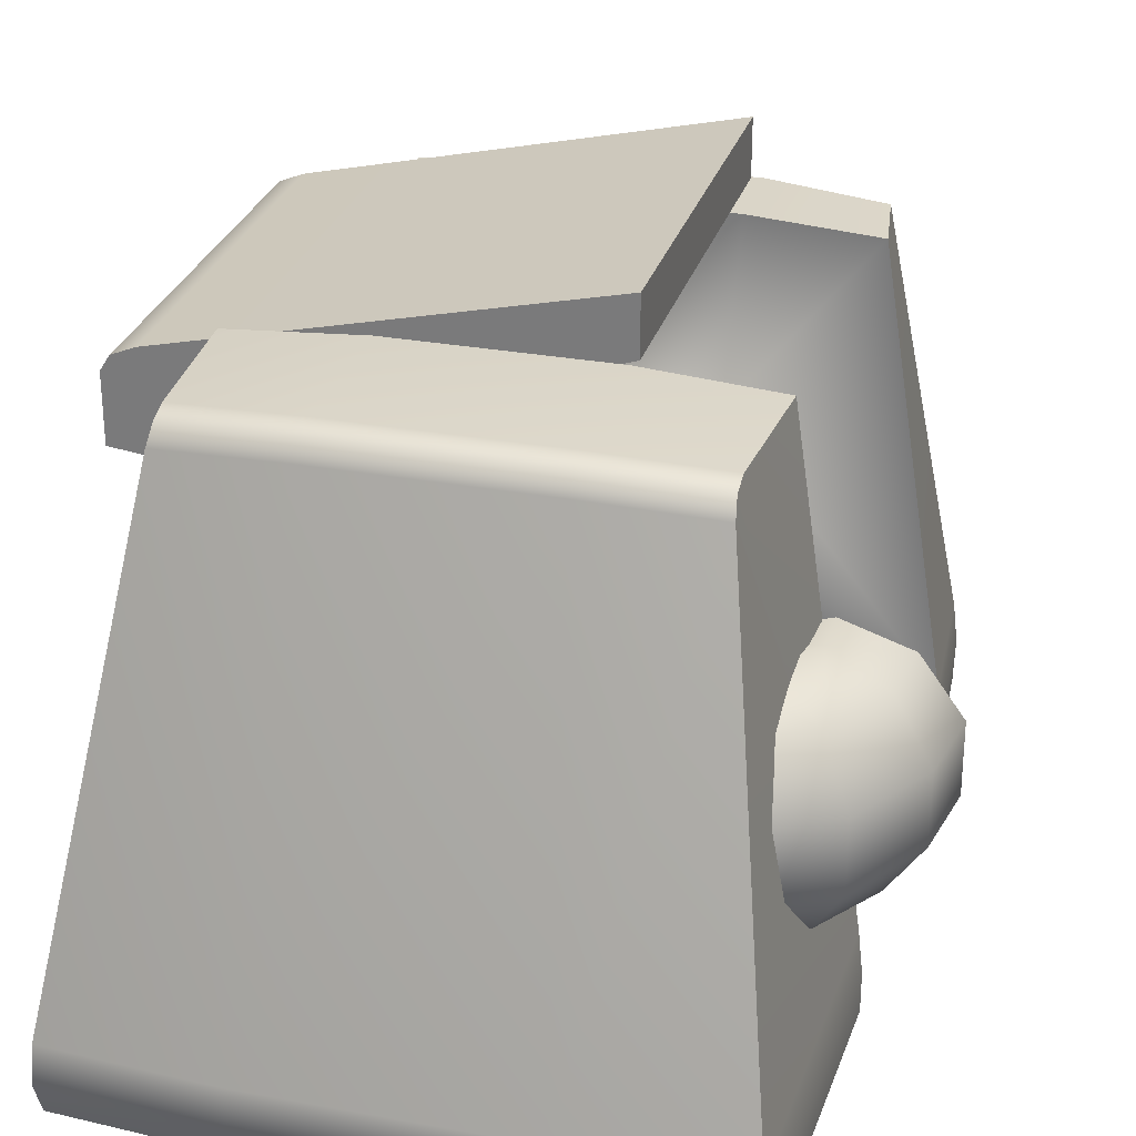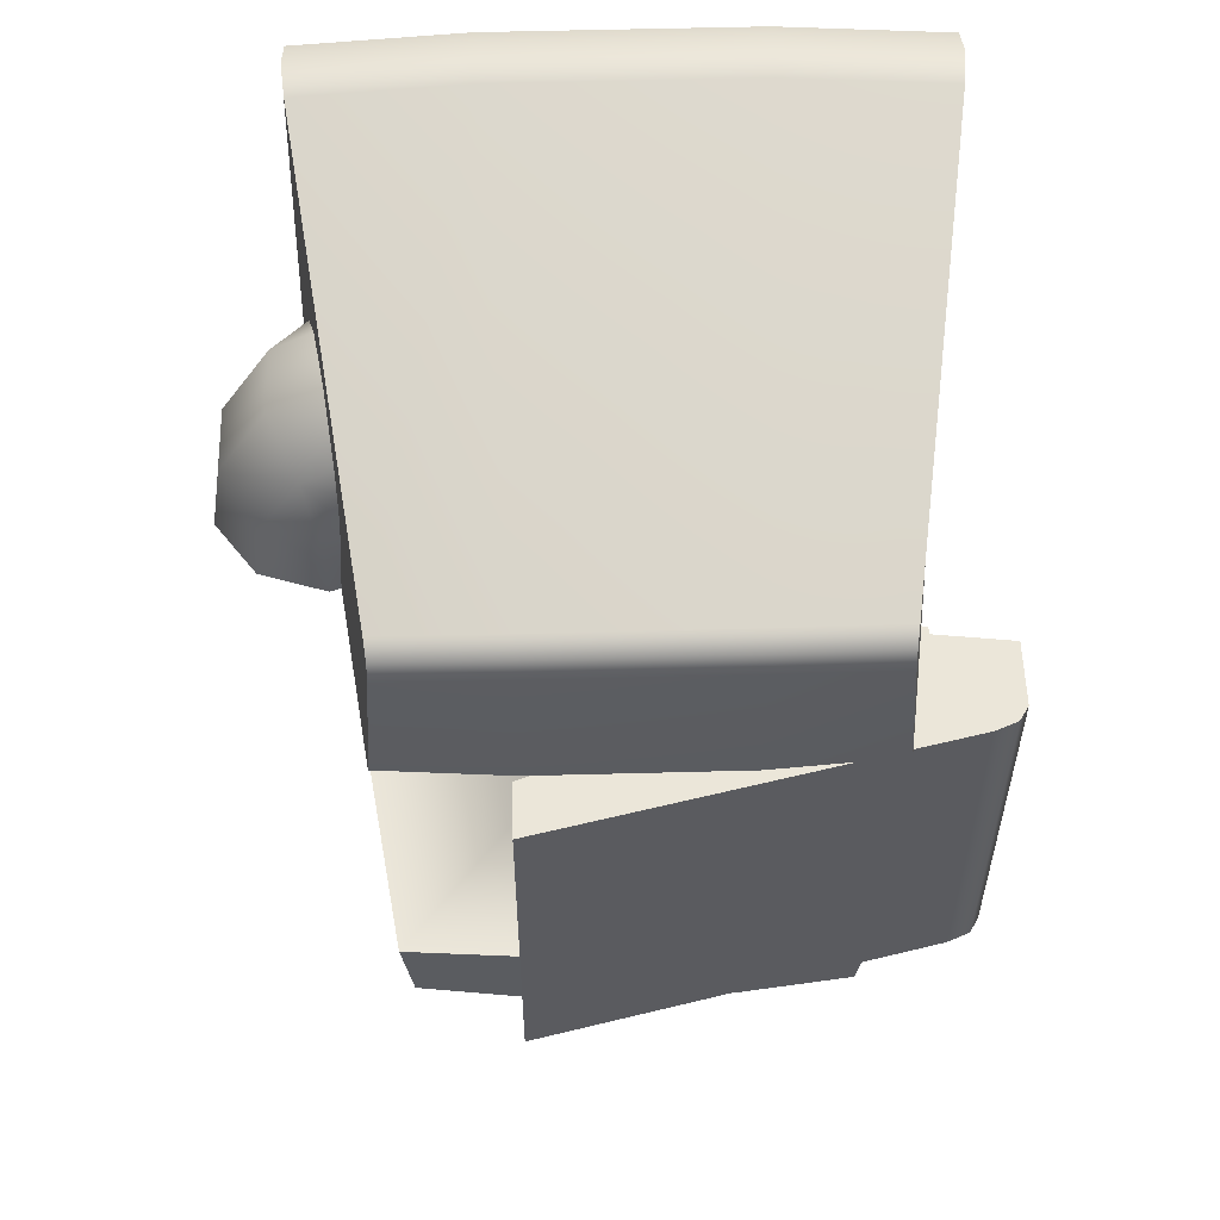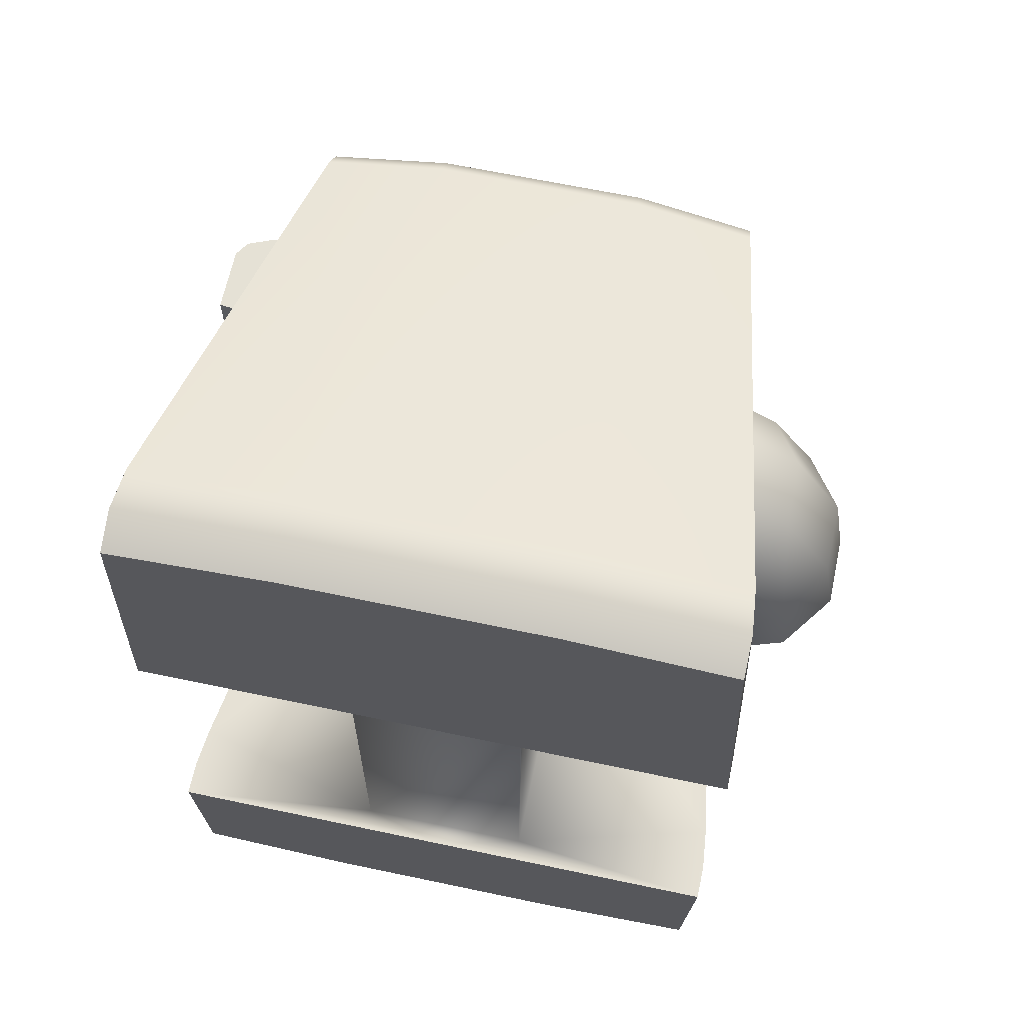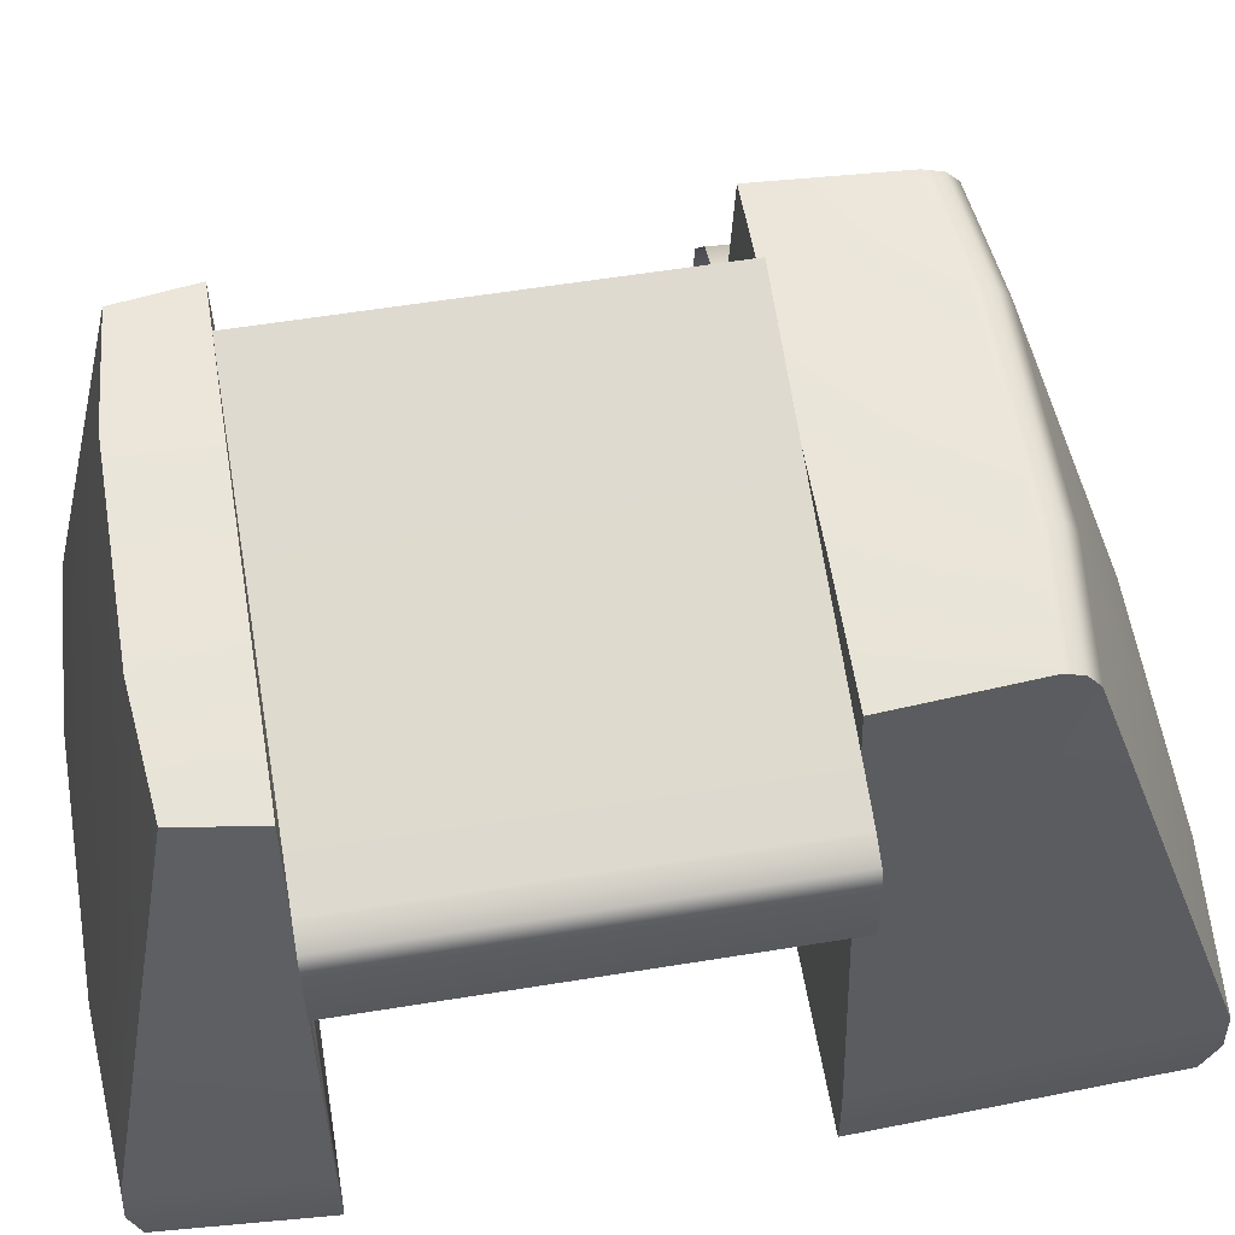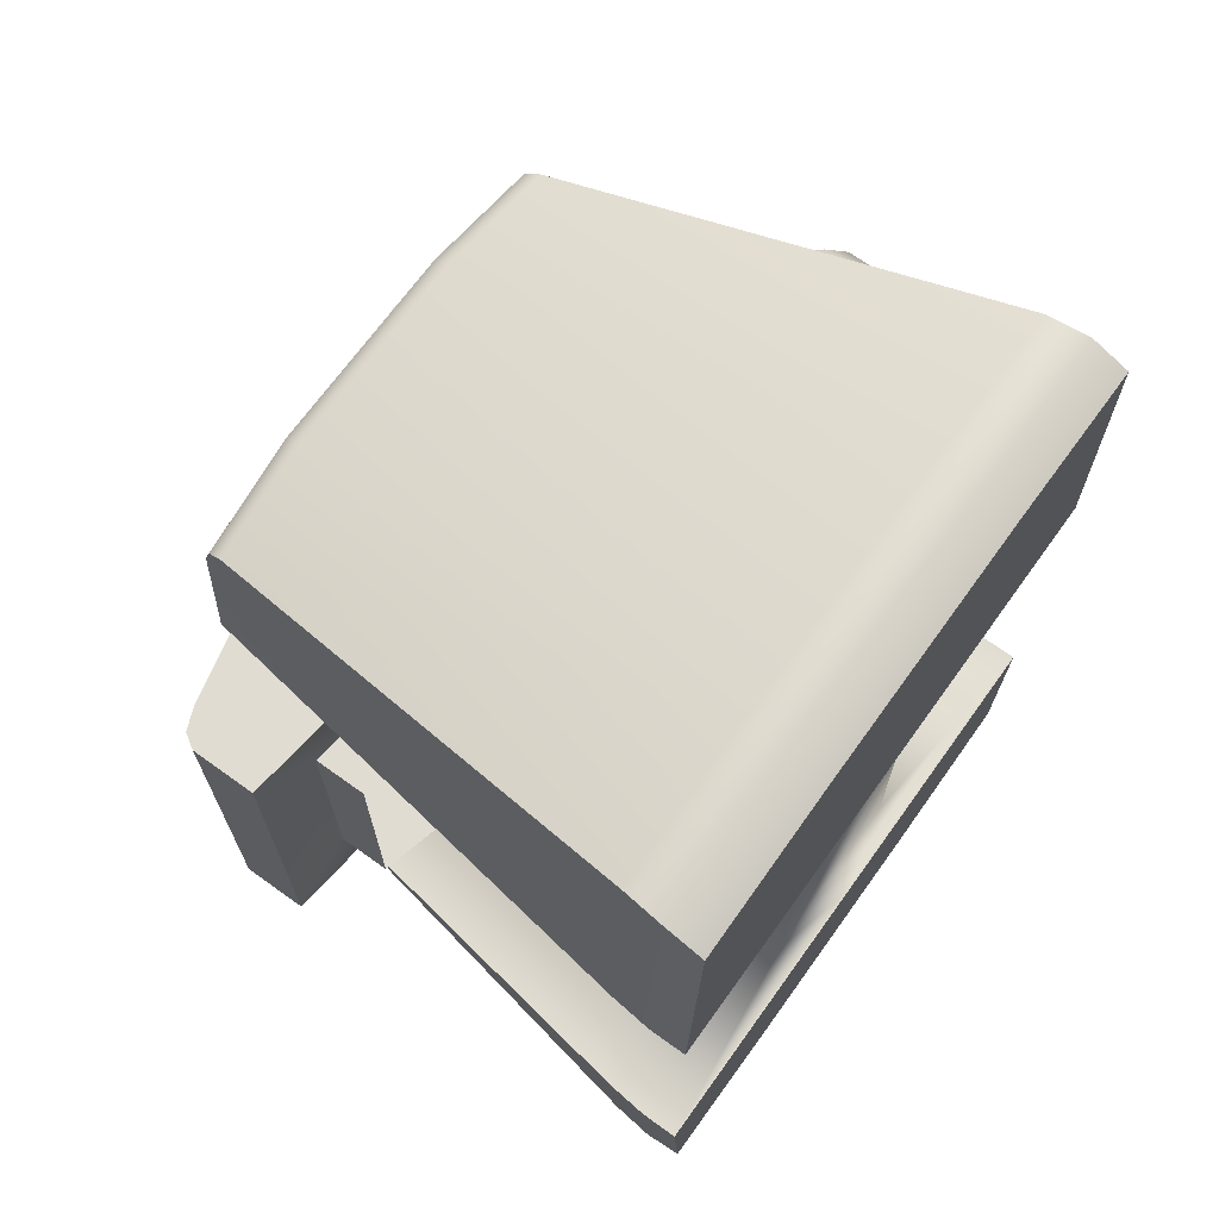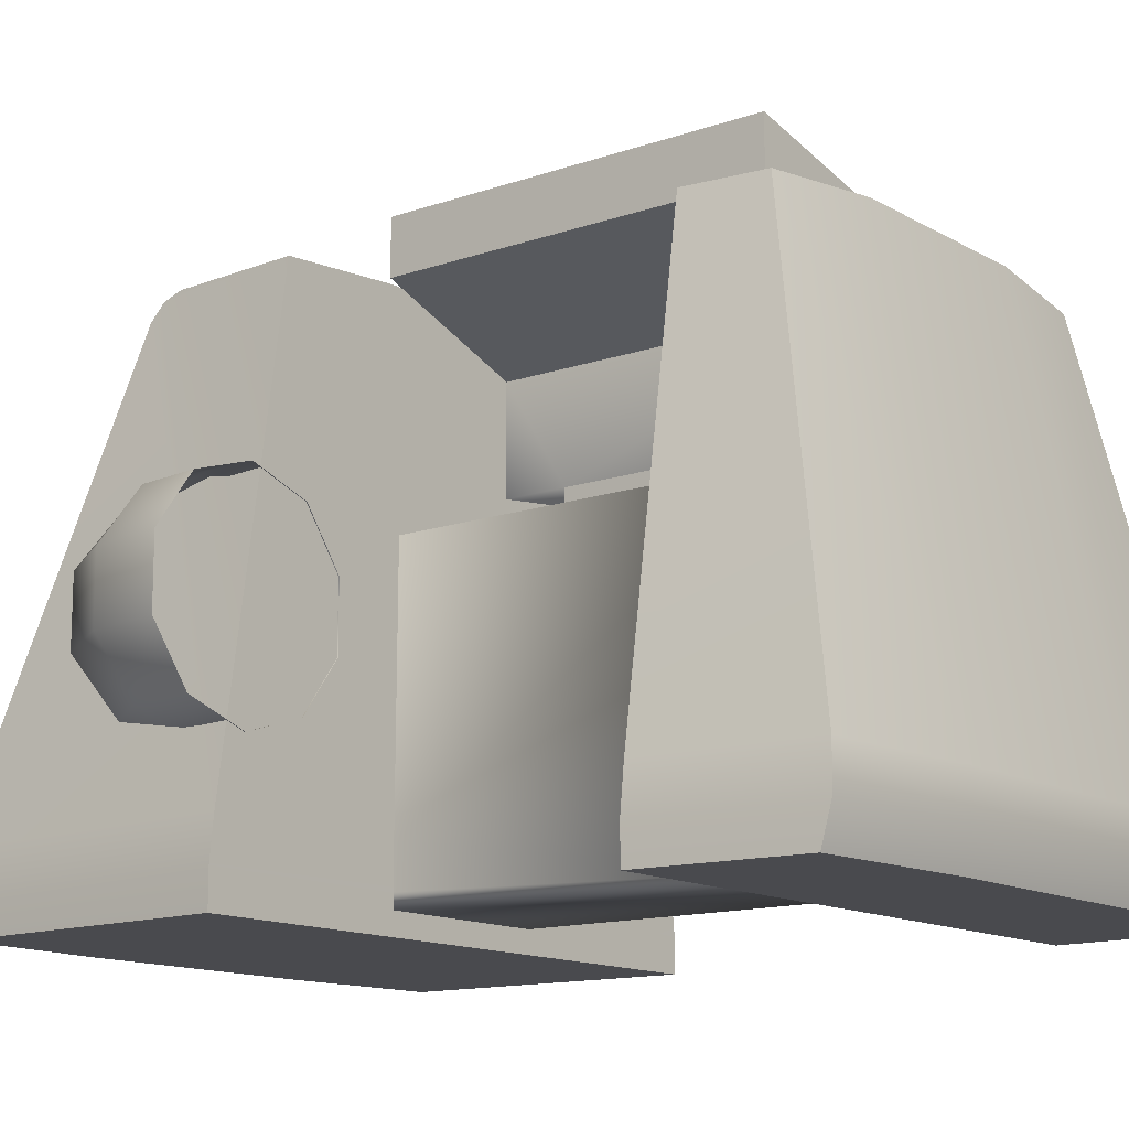
<metadata>
{"format":"obj","ext":"obj","renderer":"f3d","projection":"perspective","resolution":1024,"background":"white","views":[{"elev":28.6,"azim":15.4,"up":"+Y"},{"elev":55.8,"azim":178.4,"up":"+Z"},{"elev":65.0,"azim":12.0,"up":"+Z"},{"elev":58.6,"azim":-99.5,"up":"+Y"},{"elev":69.3,"azim":-54.3,"up":"+Z"},{"elev":-13.4,"azim":128.2,"up":"+Y"}]}
</metadata>
<code>
g HeavyShotgunTurret_CustomizePart
v 0.2943 0.8236 -0.538
v 0.3913 0.2074 -0.6601
v 0.4069 0.2074 -0.4304
v 0.3101 0.8224 -0.4301
v 0.1318 0.8807 0.1248
v 0.3101 0.8678 0.1248
v 0.2967 0.8688 0.3152
v 0.1318 0.8807 0.3317
v 0.4131 0.1494 0.1246
v 0.413 0.09762 0.1247
v 0.3974 0.09761 0.5415
v 0.3975 0.1494 0.5635
v 0.3101 0.8678 0.1248
v 0.4069 0.2074 0.125
v 0.2965 0.8594 0.3429
v 0.2967 0.8688 0.3152
v 0.3913 0.2074 0.5644
v 0.2994 0.8366 0.361
v 0.2943 0.8236 -0.538
v 0.3101 0.8224 -0.4301
v 0.1318 0.8353 -0.4301
v 0.1318 0.8353 -0.554
v 0.3913 0.2074 0.5644
v 0.3975 0.1494 0.5635
v 0.1687 0.1494 0.5797
v 0.1665 0.2074 0.5807
v -0.1902 0.1494 0.5797
v -0.1879 0.2074 0.5807
v 0.1685 0.09761 0.5578
v -0.1899 0.09761 0.5578
v 0.1336 0.8483 0.377
v -0.1551 0.8483 0.377
v 0.2994 0.8366 0.361
v -0.1533 0.8353 -0.4301
v -0.1533 0.8353 -0.554
v 0.1318 0.8807 0.1248
v 0.1115 0.5733 0.1248
v 0.3101 0.8678 0.1248
v 0.1687 0.1494 -0.6797
v 0.3975 0.1494 -0.6638
v 0.3913 0.2074 -0.6601
v 0.1665 0.2074 -0.6761
v 0.4131 0.1494 -0.43
v 0.413 0.09761 -0.43
v 0.113 0.1288 -0.43
v 0.1685 0.09762 -0.6649
v -0.0107 0.09761 -0.43
v 0.413 0.09761 -0.43
v 0.3974 0.09762 -0.649
v -0.0107 0.09762 0.1247
v 0.113 0.1288 0.1247
v -0.1345 0.1288 0.1247
v 0.1685 0.09762 -0.6649
v 0.3974 0.09762 -0.649
v -0.1329 0.5733 -0.4301
v -0.1533 0.8353 -0.4301
v 0.1318 0.8353 -0.4301
v 0.1115 0.5733 -0.4301
v 0.3975 0.1494 -0.6638
v 0.4131 0.1494 -0.43
v 0.4069 0.2074 0.125
v 0.1132 0.2067 0.125
v 0.1131 0.1496 0.1246
v 0.4131 0.1494 0.1246
v -0.1329 0.5733 -0.4301
v 0.1115 0.5733 -0.4301
v 0.1115 0.5733 0.1248
v -0.1329 0.5733 0.1248
v 0.1132 0.2067 0.125
v 0.113 0.1288 -0.43
v 0.1131 0.1496 0.1246
v 0.113 0.1288 0.1247
v 0.4069 0.2074 -0.4304
v 0.3101 0.8224 -0.4301
v 0.413 0.09762 0.1247
v -0.0107 0.09761 -0.43
v -0.1345 0.1288 -0.43
v 0.113 0.1288 0.1247
v 0.113 0.1288 -0.43
v -0.1345 0.1288 -0.43
v -0.1345 0.1288 0.1247
v -0.1899 0.09762 -0.6649
v -0.1329 0.5733 0.1248
v -0.1533 0.8807 0.1248
v 0.2943 0.8236 -0.538
v 0.1318 0.8353 -0.554
v 0.3974 0.09762 -0.649
v 0.413 0.09761 -0.43
v 0.413 0.09762 0.1247
v -0.0107 0.09762 0.1247
v 0.1685 0.09761 0.5578
v 0.3974 0.09761 0.5415
v -0.1879 0.2074 -0.6761
v -0.1902 0.1494 -0.6797
v -0.1899 0.09762 -0.6649
v -0.1899 0.09761 0.5578
v -0.1533 0.8353 -0.554
v 0.3974 0.09761 0.5415
v -0.1533 0.8807 0.3317
v 0.1324 0.8712 0.3591
v -0.1538 0.8712 0.3591
v 0.2965 0.8594 0.3429
v -0.1533 0.8807 0.1248
v -0.4284 0.2074 -0.4304
v -0.4127 0.2074 -0.6601
v -0.3157 0.8236 -0.538
v -0.3315 0.8224 -0.4301
v -0.3182 0.8688 0.3152
v -0.3315 0.8678 0.1248
v -0.4188 0.09761 0.5415
v -0.4345 0.09762 0.1247
v -0.4345 0.1494 0.1246
v -0.4189 0.1494 0.5635
v -0.4284 0.2074 0.125
v -0.3179 0.8594 0.3429
v -0.3208 0.8366 0.361
v -0.4127 0.2074 0.5644
v -0.3315 0.8678 0.1248
v -0.3182 0.8688 0.3152
v -0.3157 0.8236 -0.538
v -0.3315 0.8224 -0.4301
v -0.4189 0.1494 0.5635
v -0.4127 0.2074 0.5644
v -0.3208 0.8366 0.361
v -0.3315 0.8678 0.1248
v -0.4127 0.2074 -0.6601
v -0.4189 0.1494 -0.6638
v -0.4345 0.09761 -0.43
v -0.4345 0.1494 -0.43
v -0.4188 0.09762 -0.649
v -0.4345 0.09761 -0.43
v -0.4188 0.09762 -0.649
v -0.4345 0.1494 -0.43
v -0.4189 0.1494 -0.6638
v -0.4284 0.2074 0.125
v -0.4345 0.1494 0.1246
v -0.1345 0.1288 0.1247
v -0.1345 0.1288 -0.43
v -0.4284 0.2074 -0.4304
v -0.3315 0.8224 -0.4301
v -0.4345 0.09762 0.1247
v -0.3157 0.8236 -0.538
v -0.4188 0.09762 -0.649
v -0.4345 0.09761 -0.43
v -0.4345 0.09762 0.1247
v -0.4188 0.09761 0.5415
v -0.4188 0.09761 0.5415
v -0.3179 0.8594 0.3429
v 0.2633 0.6107 0.282
v 0.2909 0.5811 0.3588
v 0.2032 0.5811 0.3733
v 0.2027 0.6107 0.2823
v 0.3079 0.5038 0.4079
v 0.2034 0.5038 0.4295
v 0.3079 0.4081 0.4079
v 0.2034 0.4081 0.4295
v 0.2909 0.3308 0.3588
v 0.2032 0.3308 0.3733
v 0.2633 0.3012 0.282
v 0.2027 0.3012 0.2823
v 0.2027 0.3012 0.2823
v 0.2633 0.3012 0.282
v 0.2313 0.3308 0.1913
v 0.2023 0.3308 0.1914
v 0.2098 0.4081 0.1356
v 0.202 0.4081 0.1356
v 0.2098 0.5038 0.1356
v 0.202 0.5038 0.1356
v 0.2313 0.5811 0.1913
v 0.2023 0.5811 0.1914
v 0.2313 0.5811 0.1913
v 0.2023 0.5811 0.1914
v 0.272 0.5811 0.1507
v 0.3626 0.6107 0.1863
v 0.3197 0.6107 0.2398
v 0.2554 0.5811 0.1754
v 0.2157 0.5038 0.1357
v 0.2156 0.5038 0.1297
v 0.272 0.5811 0.1507
v 0.2554 0.5811 0.1754
v 0.2157 0.4081 0.1357
v 0.2156 0.4081 0.1297
v 0.272 0.3308 0.1507
v 0.2554 0.3308 0.1754
v 0.3197 0.3012 0.2398
v 0.3626 0.3012 0.1863
v 0.384 0.3308 0.3041
v 0.4437 0.3308 0.2152
v 0.3626 0.3012 0.1863
v 0.3197 0.3012 0.2398
v 0.4238 0.4081 0.3438
v 0.4925 0.4081 0.2331
v 0.4238 0.5038 0.3438
v 0.4925 0.5038 0.2331
v 0.384 0.5811 0.3041
v 0.4437 0.5811 0.2152
v 0.3631 0.6107 0.1235
v 0.454 0.5811 0.1235
v 0.5102 0.5038 0.1235
v 0.5102 0.4081 0.1235
v 0.454 0.3308 0.1235
v 0.3631 0.3012 0.1235
v 0.3631 0.3012 0.1235
v 0.2721 0.3308 0.1235
v 0.2158 0.4081 0.1235
v 0.2158 0.5038 0.1235
v 0.2721 0.5811 0.1235
v 0.2721 0.5811 0.1235
v -0.4645 0.8174 -0.4261
v -0.4645 0.8174 0.1183
v -0.4779 0.7963 0.1183
v -0.4779 0.7963 -0.4261
v -0.4322 0.8308 -0.4261
v -0.4322 0.8308 0.1183
v 0.1408 0.8845 -0.4261
v -0.0801 0.807 -0.4261
v -0.0801 0.807 0.1183
v 0.1408 0.8845 0.1183
v -0.4779 0.7033 -0.4261
v -0.4779 0.7033 0.1183
v 0.1409 0.962 -0.4261
v 0.1408 0.8845 -0.4261
v 0.1408 0.8845 0.1183
v 0.1409 0.962 0.1183
v 0.1409 0.962 -0.4261
v 0.1409 0.962 0.1183
v -0.0801 0.807 -0.4261
v -0.0801 0.6556 -0.4261
v -0.08 0.6556 -0.3293
v -0.0802 0.6556 0.0255
v -0.0801 0.6556 0.1183
v -0.0801 0.807 0.1183
v -0.08 0.6556 -0.3293
v -0.3829 0.693 -0.3291
v -0.3829 0.6182 -0.3291
v -0.08 0.5424 -0.3293
v -0.0801 0.6556 -0.4261
v -0.4779 0.7033 -0.4261
v -0.3829 0.693 -0.3291
v -0.08 0.6556 -0.3293
v -0.3831 0.693 0.0256
v -0.4779 0.7033 0.1183
v -0.0801 0.6556 0.1183
v -0.0802 0.6556 0.0255
v -0.0802 0.6556 0.0255
v -0.08 0.6556 -0.3293
v -0.08 0.5424 -0.3293
v -0.0802 0.5424 0.0255
v -0.4322 0.8308 0.1183
v 0.1409 0.962 0.1183
v -0.0801 0.807 0.1183
v -0.4645 0.8174 0.1183
v -0.4779 0.7033 0.1183
v -0.4779 0.7963 0.1183
v -0.0801 0.6556 0.1183
v 0.1408 0.8845 0.1183
v -0.4322 0.8308 -0.4261
v -0.4645 0.8174 -0.4261
v -0.4779 0.7963 -0.4261
v 0.1409 0.962 -0.4261
v -0.4779 0.7033 -0.4261
v -0.0801 0.807 -0.4261
v 0.1408 0.8845 -0.4261
v -0.0801 0.6556 -0.4261
v -0.0802 0.6556 0.0255
v -0.0802 0.5424 0.0255
v -0.3831 0.6182 0.0256
v -0.3831 0.693 0.0256
v -0.3829 0.6182 -0.3291
v -0.3829 0.693 -0.3291
v -0.3831 0.693 0.0256
v -0.3831 0.6182 0.0256
g HeavyShotgunTurret_CustomizePart_0
f 3 2 1
f 4 3 1
f 7 6 5
f 8 7 5
f 11 10 9
f 12 11 9
f 15 14 13
f 16 15 13
f 18 17 14
f 15 18 14
f 21 20 19
f 22 21 19
f 25 24 23
f 26 25 23
f 27 25 26
f 28 27 26
f 30 29 25
f 27 30 25
f 28 26 31
f 32 28 31
f 26 23 33
f 31 26 33
f 22 35 34
f 21 22 34
f 38 37 36
f 41 40 39
f 42 41 39
f 45 44 43
f 48 47 46
f 49 48 46
f 52 51 50
f 40 54 53
f 39 40 53
f 57 56 55
f 58 57 55
f 60 59 2
f 3 60 2
f 63 62 61
f 64 63 61
f 67 66 65
f 68 67 65
f 71 70 69
f 71 72 70
f 69 70 66
f 67 69 66
f 58 45 73
f 74 58 73
f 51 63 64
f 75 51 64
f 45 43 73
f 37 38 61
f 62 37 61
f 44 45 76
f 45 77 76
f 80 79 78
f 81 80 78
f 57 58 74
f 47 82 46
f 50 51 75
f 36 37 83
f 84 36 83
f 85 41 42
f 86 85 42
f 60 88 87
f 59 60 87
f 91 90 89
f 92 91 89
f 12 9 14
f 17 12 14
f 39 94 93
f 42 39 93
f 95 94 39
f 53 95 39
f 96 90 91
f 42 93 97
f 86 42 97
f 29 98 24
f 25 29 24
f 100 8 99
f 101 100 99
f 31 100 101
f 32 31 101
f 102 100 31
f 33 102 31
f 8 100 102
f 7 8 102
f 8 5 103
f 99 8 103
f 106 105 104
f 107 106 104
f 103 109 108
f 99 103 108
f 112 111 110
f 113 112 110
f 116 115 114
f 117 116 114
f 118 114 115
f 119 118 115
f 34 35 120
f 121 34 120
f 123 122 27
f 28 123 27
f 124 123 28
f 32 124 28
f 83 125 84
f 126 93 94
f 127 126 94
f 77 129 128
f 131 130 82
f 47 131 82
f 127 94 95
f 132 127 95
f 105 134 133
f 104 105 133
f 52 136 135
f 65 138 137
f 68 65 137
f 55 140 139
f 77 55 139
f 52 141 136
f 77 139 129
f 135 125 83
f 52 135 83
f 77 128 76
f 55 56 140
f 52 50 141
f 142 97 93
f 126 142 93
f 133 134 143
f 144 133 143
f 145 90 96
f 146 145 96
f 114 112 113
f 117 114 113
f 122 147 30
f 27 122 30
f 148 124 32
f 101 148 32
f 148 101 99
f 108 148 99
f 151 150 149
f 152 151 149
f 153 150 151
f 154 153 151
f 155 153 154
f 156 155 154
f 158 157 155
f 156 158 155
f 159 157 158
f 160 159 158
f 163 162 161
f 164 163 161
f 165 163 164
f 166 165 164
f 167 165 166
f 168 167 166
f 170 169 167
f 168 170 167
f 152 149 171
f 172 152 171
f 175 174 173
f 176 175 173
f 179 178 177
f 180 179 177
f 178 182 181
f 177 178 181
f 181 182 183
f 184 181 183
f 183 186 185
f 184 183 185
f 189 188 187
f 190 189 187
f 188 192 191
f 187 188 191
f 192 194 193
f 191 192 193
f 194 196 195
f 193 194 195
f 195 196 174
f 175 195 174
f 198 197 174
f 196 198 174
f 199 198 196
f 194 199 196
f 200 199 194
f 192 200 194
f 188 201 200
f 192 188 200
f 189 202 201
f 188 189 201
f 183 204 203
f 186 183 203
f 182 205 204
f 183 182 204
f 206 205 182
f 178 206 182
f 207 206 178
f 179 207 178
f 197 208 173
f 174 197 173
f 175 176 171
f 149 175 171
f 169 180 177
f 167 169 177
f 177 181 165
f 167 177 165
f 181 184 163
f 165 181 163
f 163 184 185
f 162 163 185
f 190 187 157
f 159 190 157
f 187 191 155
f 157 187 155
f 191 193 153
f 155 191 153
f 153 193 195
f 150 153 195
f 195 175 149
f 150 195 149
f 211 210 209
f 212 211 209
f 210 214 213
f 209 210 213
f 217 216 215
f 218 217 215
f 211 212 219
f 220 211 219
f 223 222 221
f 224 223 221
f 226 225 213
f 214 226 213
f 229 228 227
f 230 229 227
f 232 231 230
f 227 232 230
f 235 234 233
f 236 235 233
f 239 238 237
f 240 239 237
f 243 242 241
f 244 243 241
f 247 246 245
f 248 247 245
f 242 238 239
f 241 242 239
f 251 250 249
f 252 251 249
f 253 251 252
f 254 253 252
f 255 251 253
f 250 251 256
f 259 258 257
f 260 259 257
f 262 261 260
f 263 262 260
f 264 261 262
f 261 259 260
f 267 266 265
f 268 267 265
f 271 270 269
f 272 271 269

</code>
